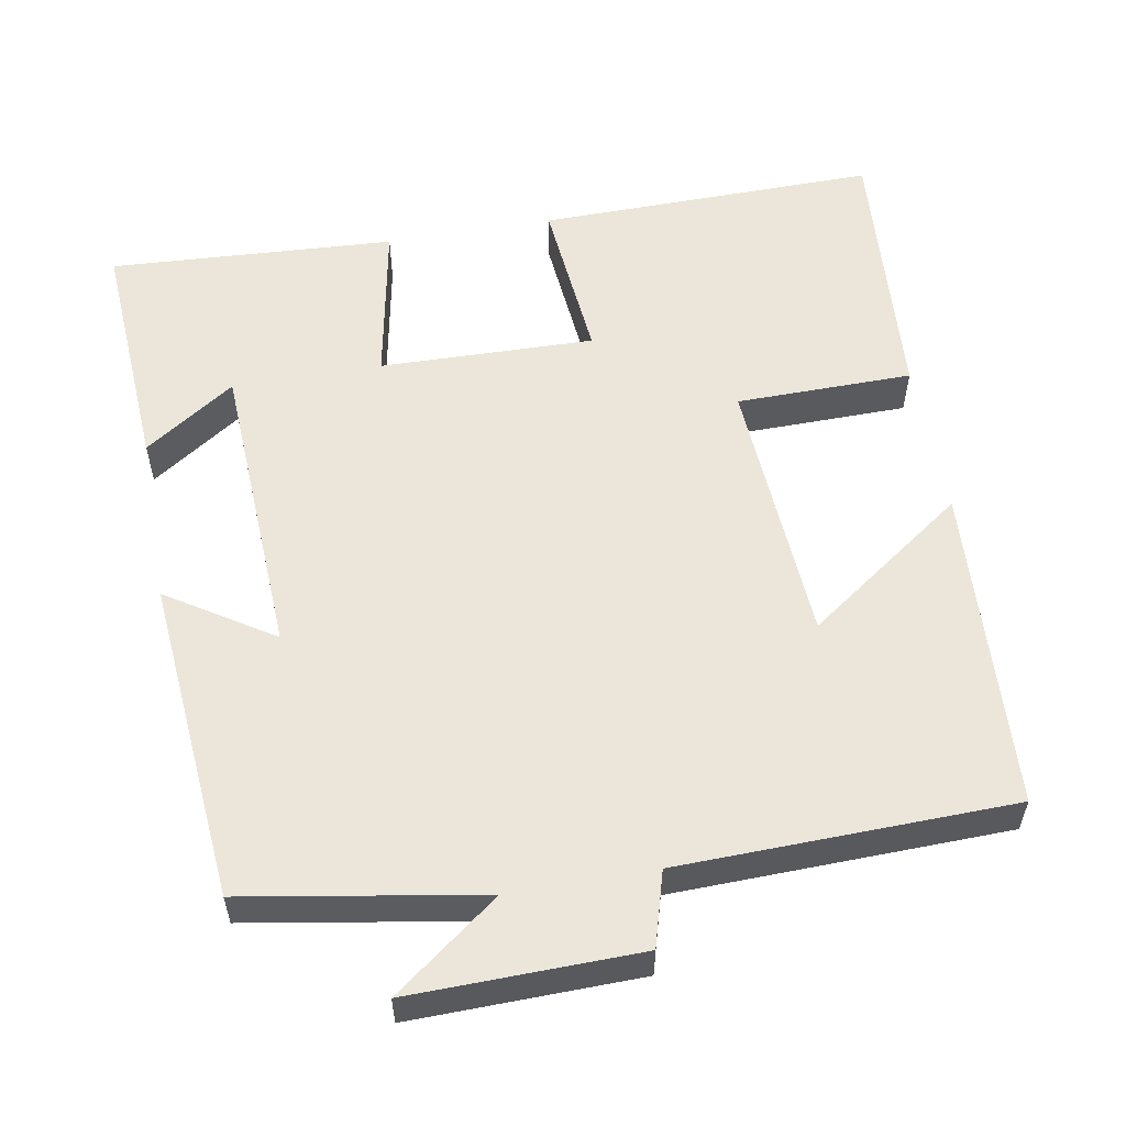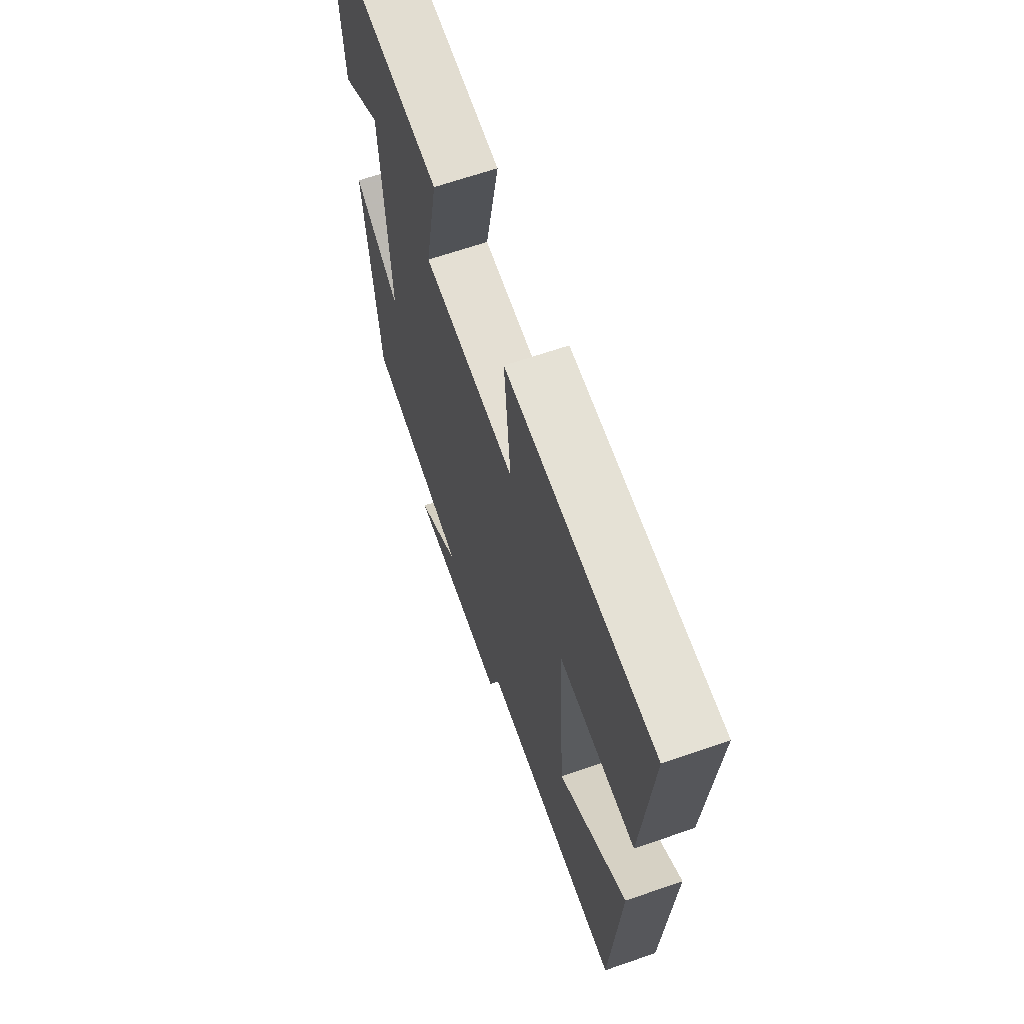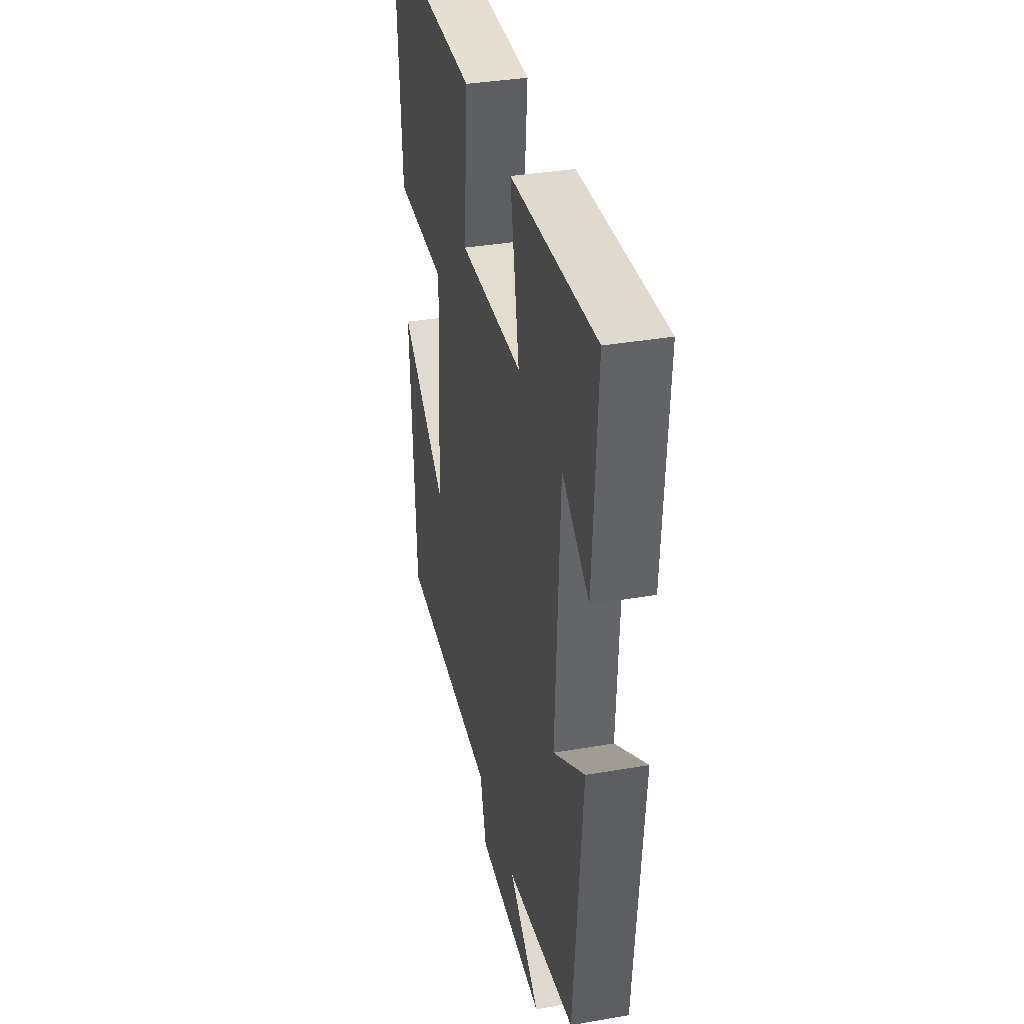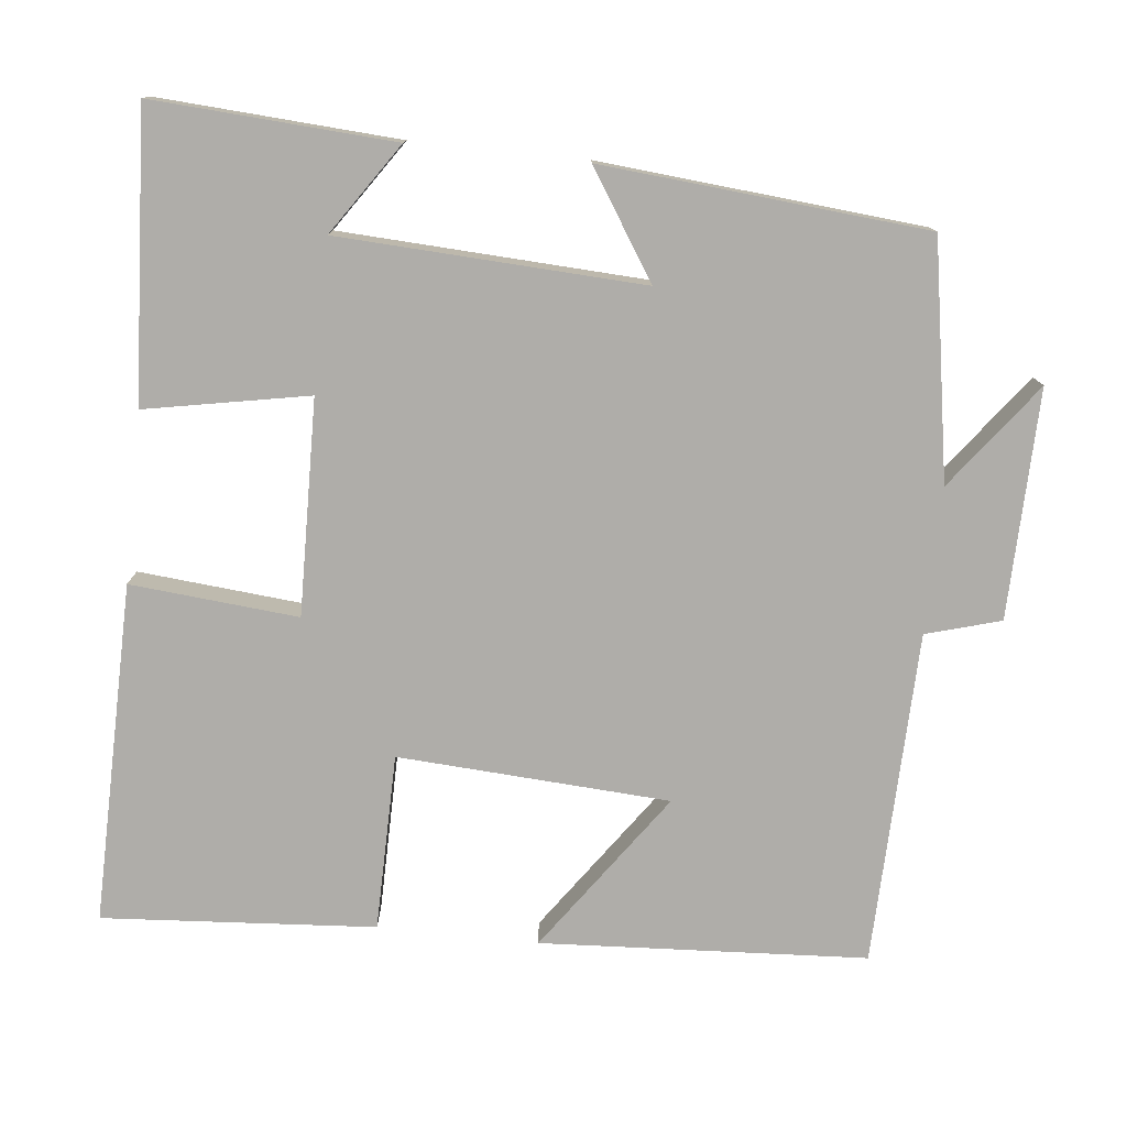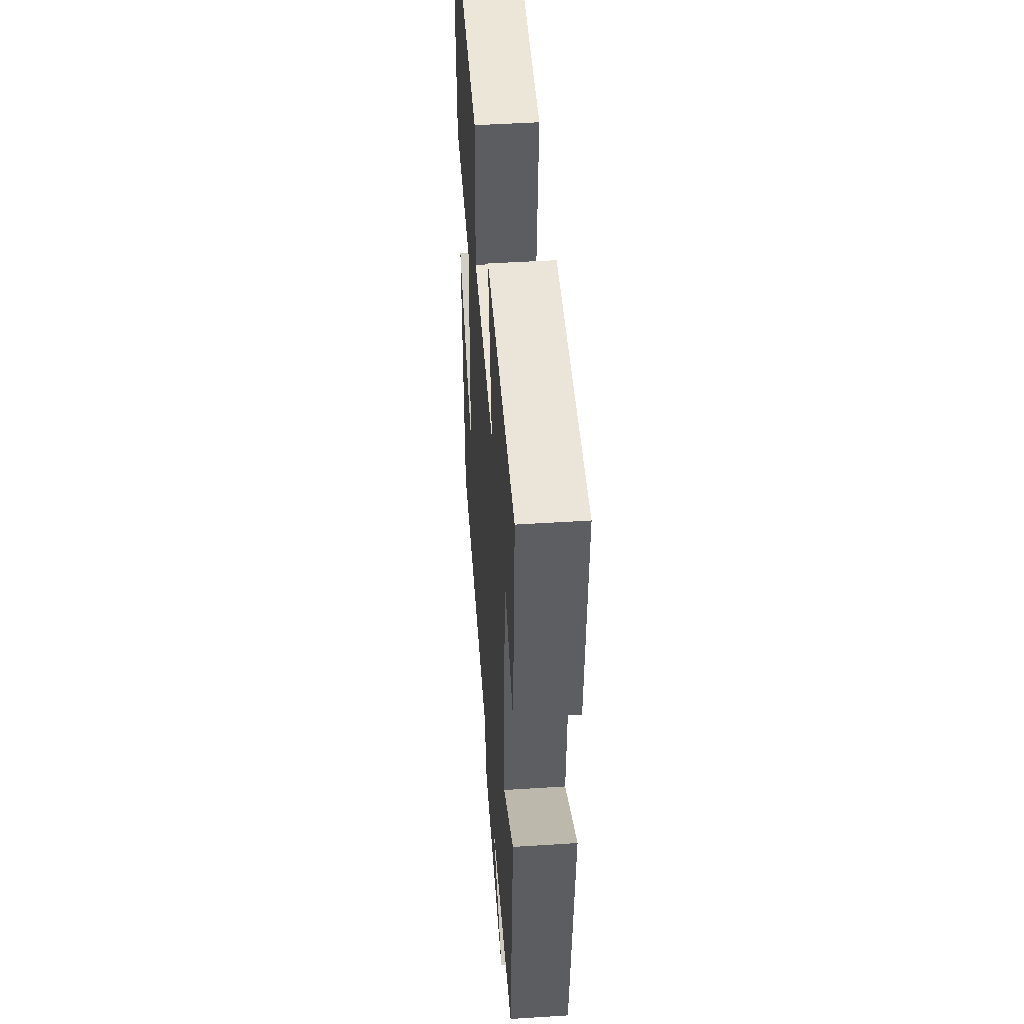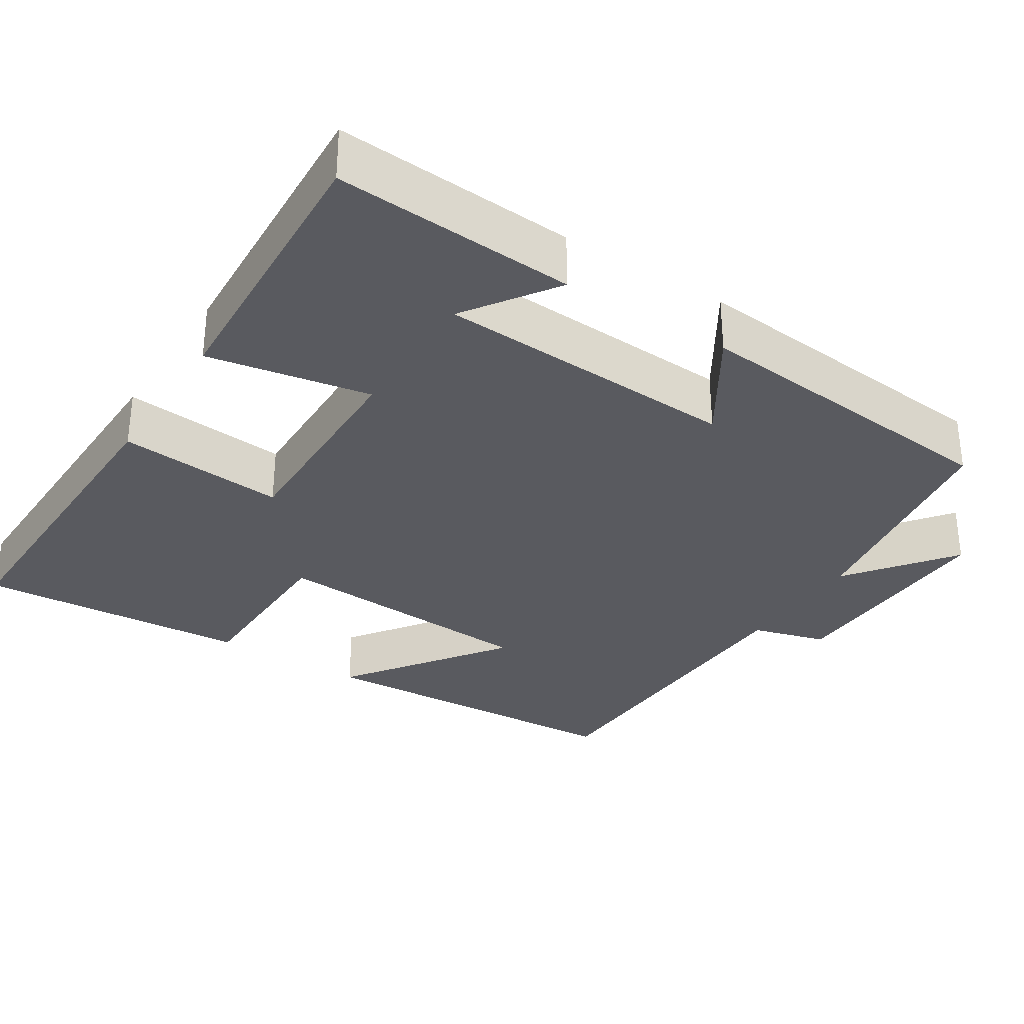
<metadata>
{"format":"obj","ext":"obj","renderer":"f3d","projection":"perspective","resolution":1024,"background":"white","views":[{"elev":56.2,"azim":170.0,"up":"+Y"},{"elev":65.7,"azim":-109.2,"up":"+Z"},{"elev":35.9,"azim":77.2,"up":"+Z"},{"elev":-77.2,"azim":84.0,"up":"+Y"},{"elev":47.9,"azim":85.9,"up":"+Z"},{"elev":-31.9,"azim":57.3,"up":"+Y"}]}
</metadata>
<code>
v 0.462 0.07 -0.448
v 0.152 0.07 -0.5
v 0.29 0.07 -0.604
v -0.01 0.07 -0.598
v -0.038 0.07 -0.5
v -0.476 0.07 -0.489
v -0.5 0.07 -0.061
v -0.29 0.07 -0.21
v -0.268 0.07 0.146
v -0.5 0.07 0.149
v -0.525 0.07 0.507
v -0.078 0.07 0.5
v -0.098 0.07 0.28
v 0.184 0.07 0.286
v 0.144 0.07 0.5
v 0.52 0.07 0.521
v 0.5 0.07 0.205
v 0.381 0.07 0.286
v 0.361 0.07 -0.112
v 0.5 0.07 -0.023
v 0.462 0 -0.448
v 0.152 0 -0.5
v 0.29 0 -0.604
v -0.01 0 -0.598
v -0.038 0 -0.5
v -0.476 0 -0.489
v -0.5 0 -0.061
v -0.29 0 -0.21
v -0.268 0 0.146
v -0.5 0 0.149
v -0.525 0 0.507
v -0.078 0 0.5
v -0.098 0 0.28
v 0.184 0 0.286
v 0.144 0 0.5
v 0.52 0 0.521
v 0.5 0 0.205
v 0.381 0 0.286
v 0.361 0 -0.112
v 0.5 0 -0.023
f 19 20 1 2
f 18 19 2
f 15 16 17 18
f 14 15 18
f 13 14 18 2
f 11 12 13
f 10 11 13
f 9 10 13
f 8 9 13 2
f 5 6 7 8
f 5 8 2 3
f 3 4 5
f 22 21 40 39
f 22 39 38
f 38 37 36 35
f 38 35 34
f 22 38 34 33
f 33 32 31
f 33 31 30
f 33 30 29
f 22 33 29 28
f 28 27 26 25
f 23 22 28 25
f 25 24 23
f 1 21 22 2
f 2 22 23 3
f 3 23 24 4
f 4 24 25 5
f 5 25 26 6
f 6 26 27 7
f 7 27 28 8
f 8 28 29 9
f 9 29 30 10
f 10 30 31 11
f 11 31 32 12
f 12 32 33 13
f 13 33 34 14
f 14 34 35 15
f 15 35 36 16
f 16 36 37 17
f 17 37 38 18
f 18 38 39 19
f 19 39 40 20
f 20 40 21 1

</code>
